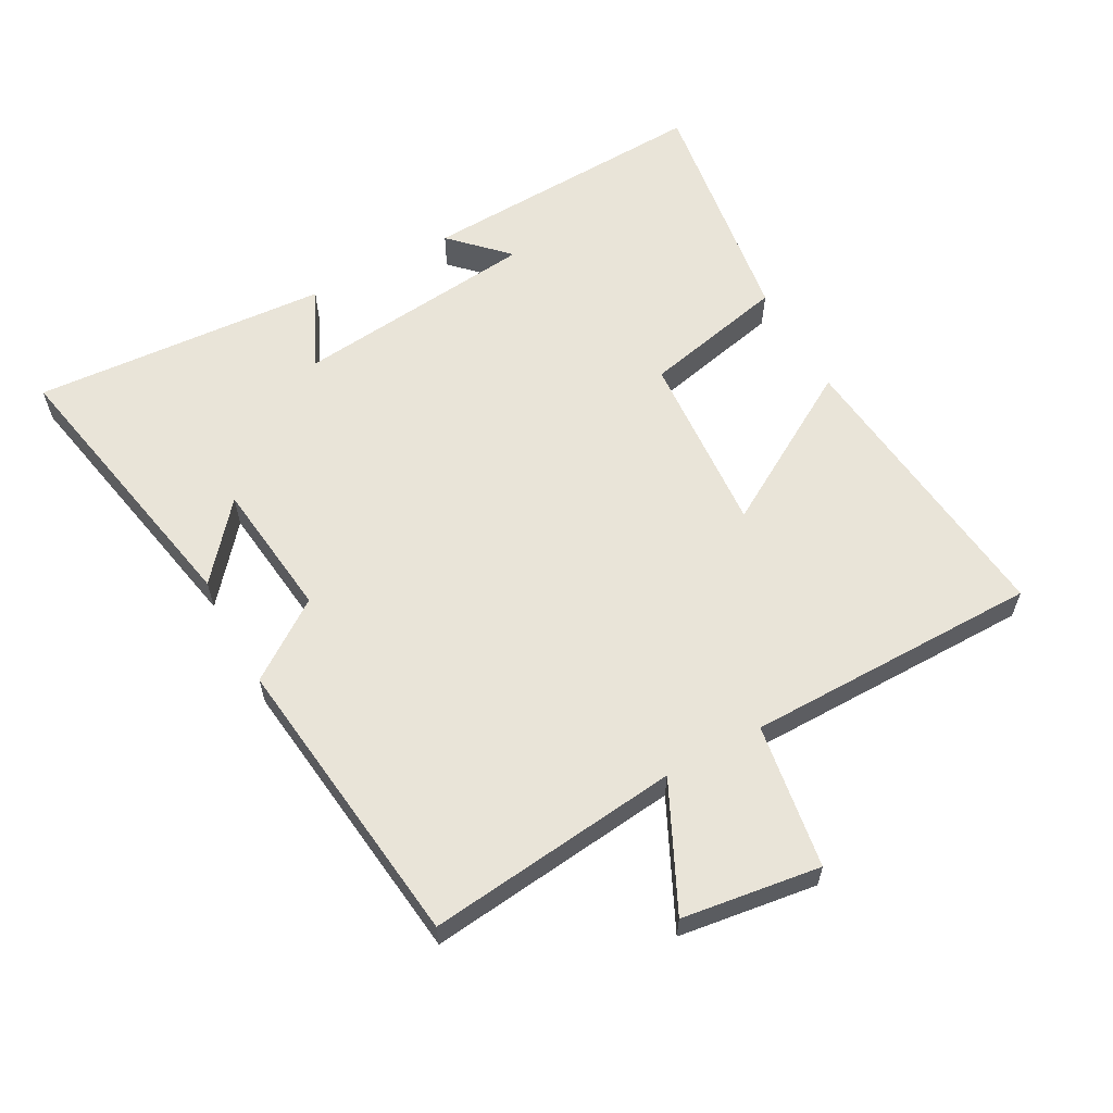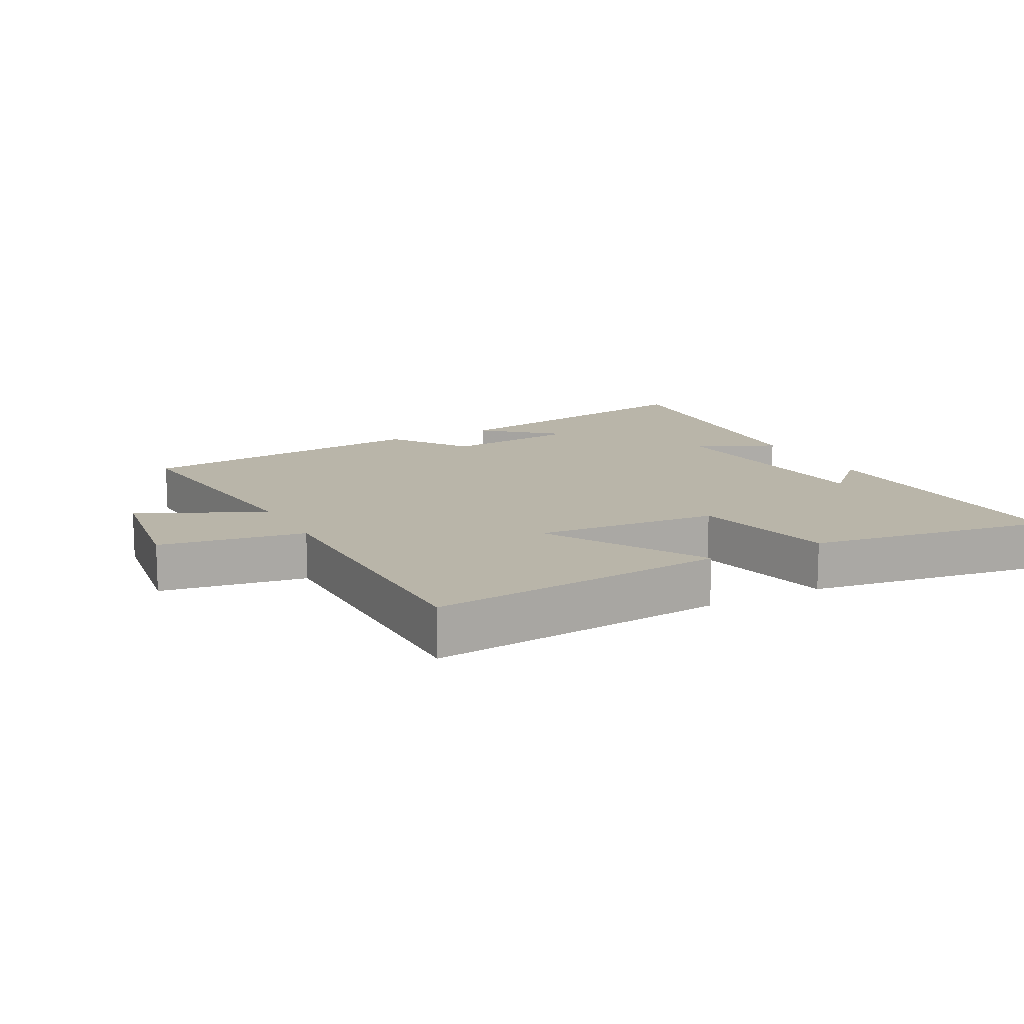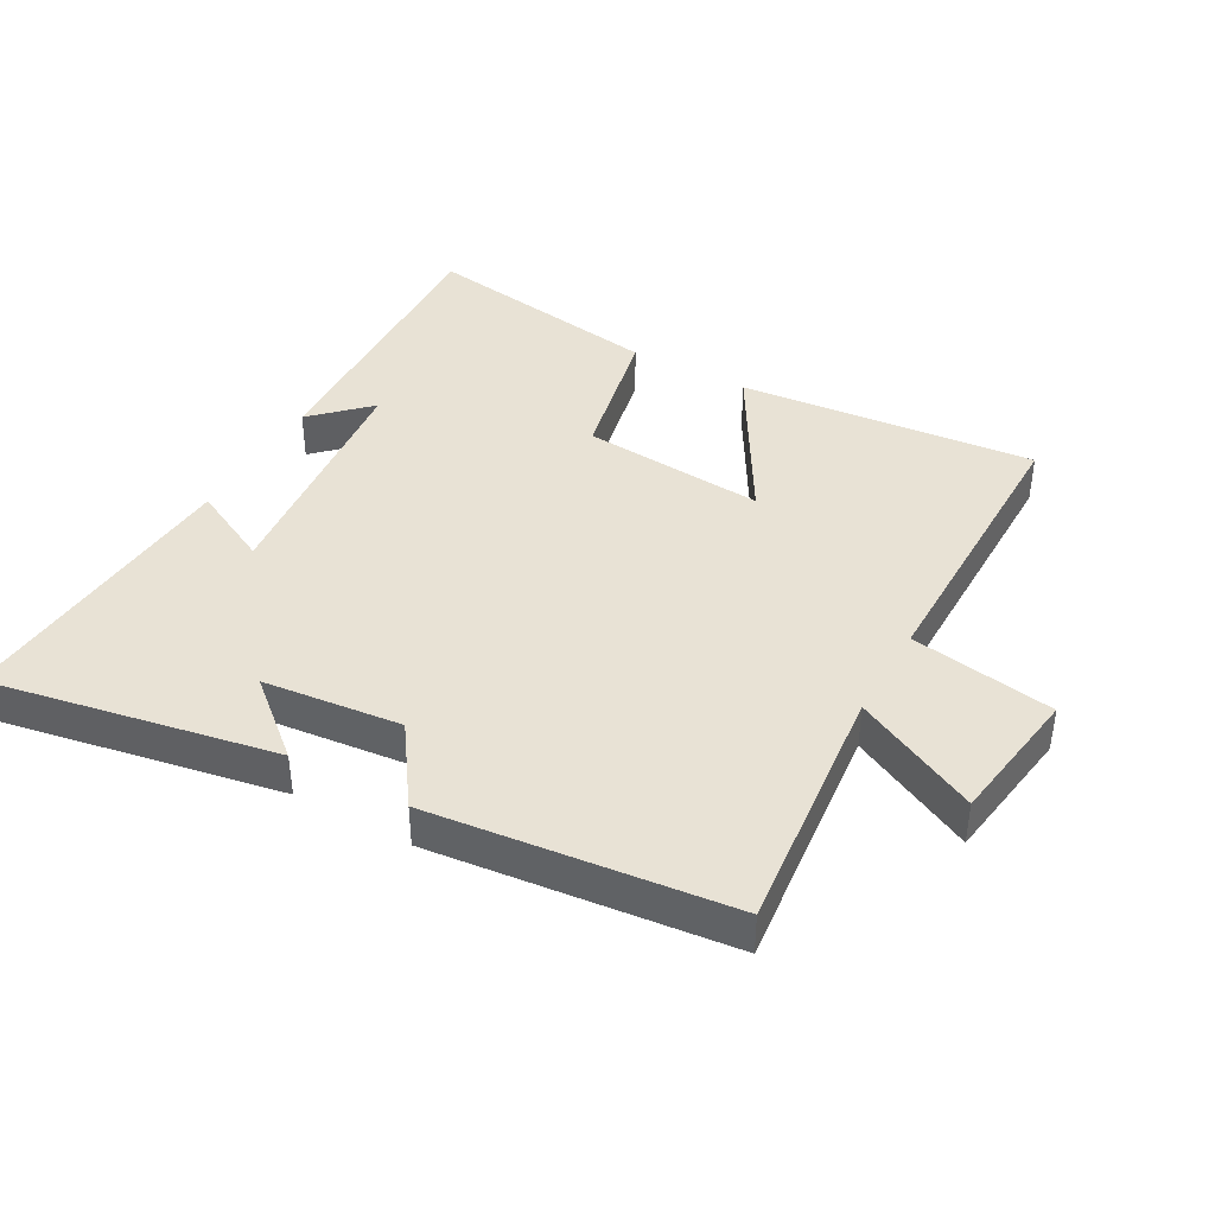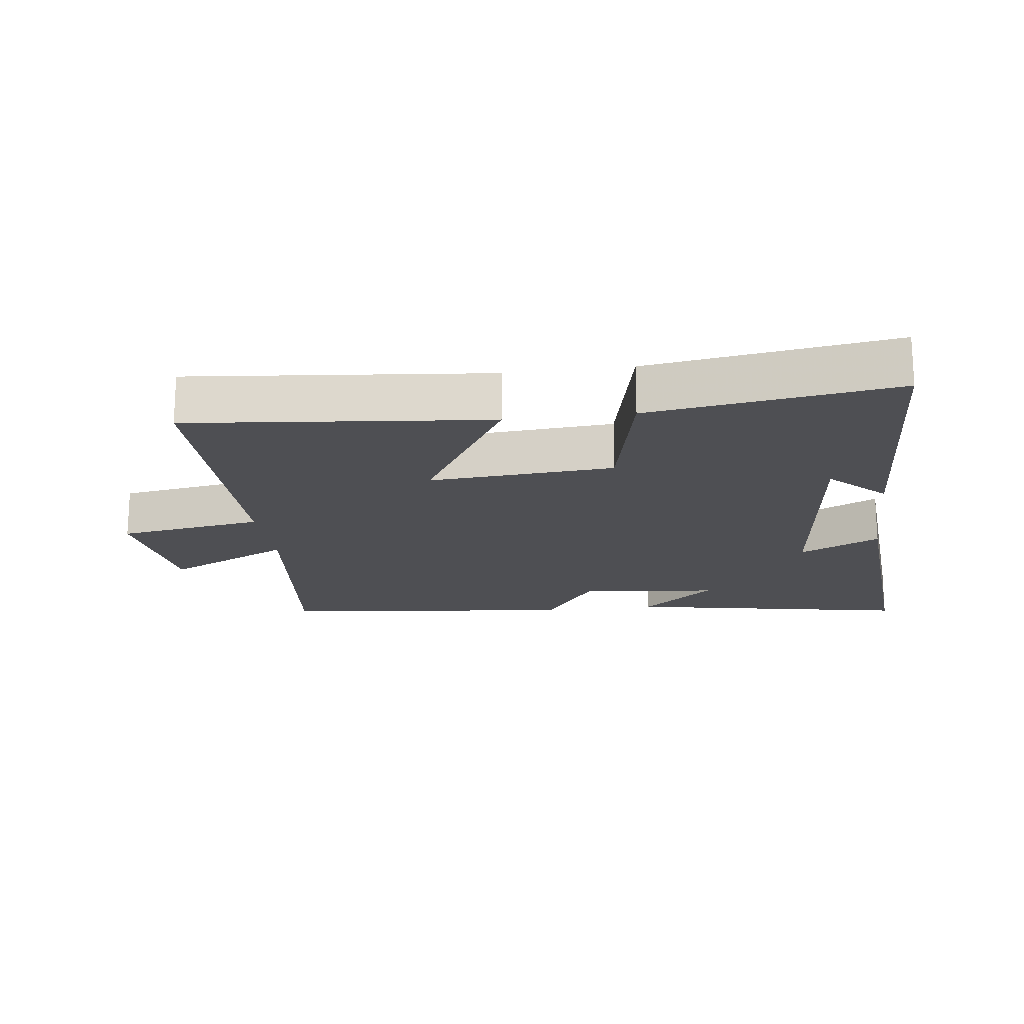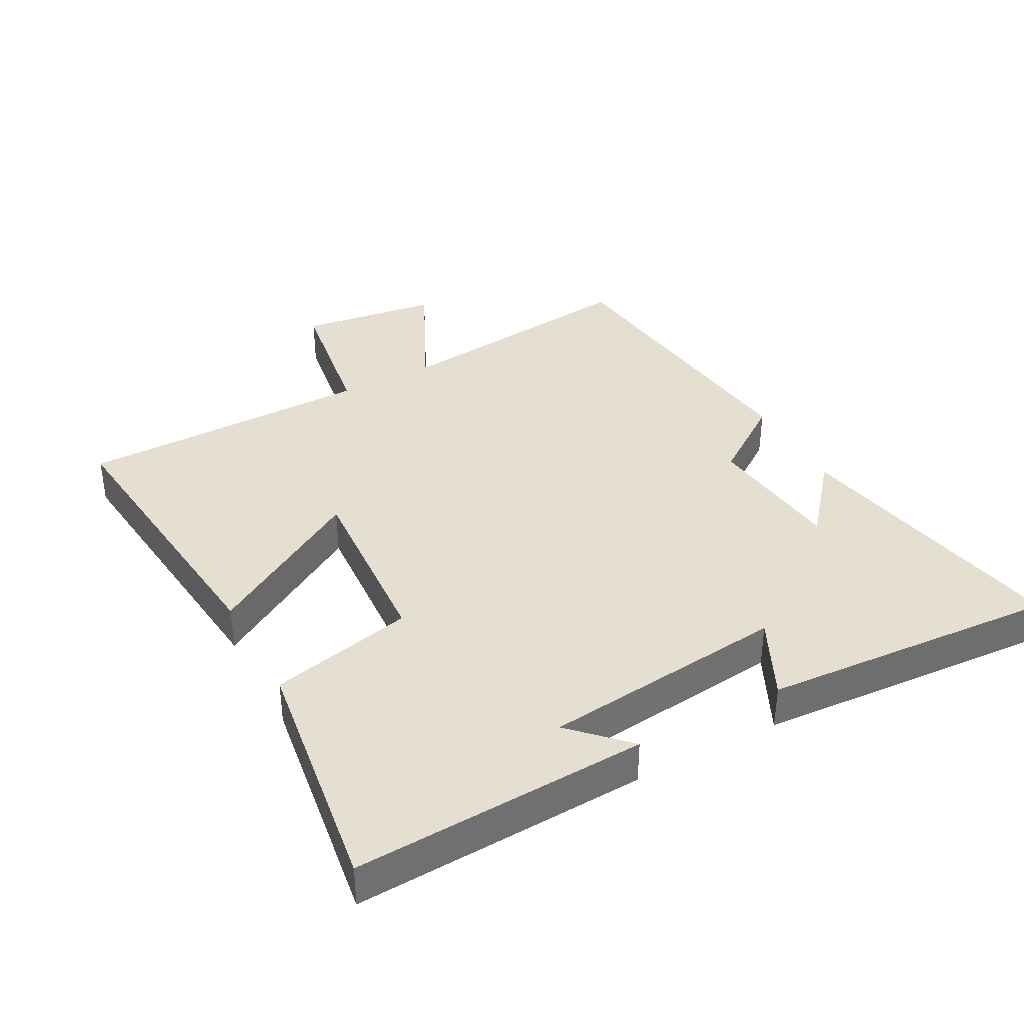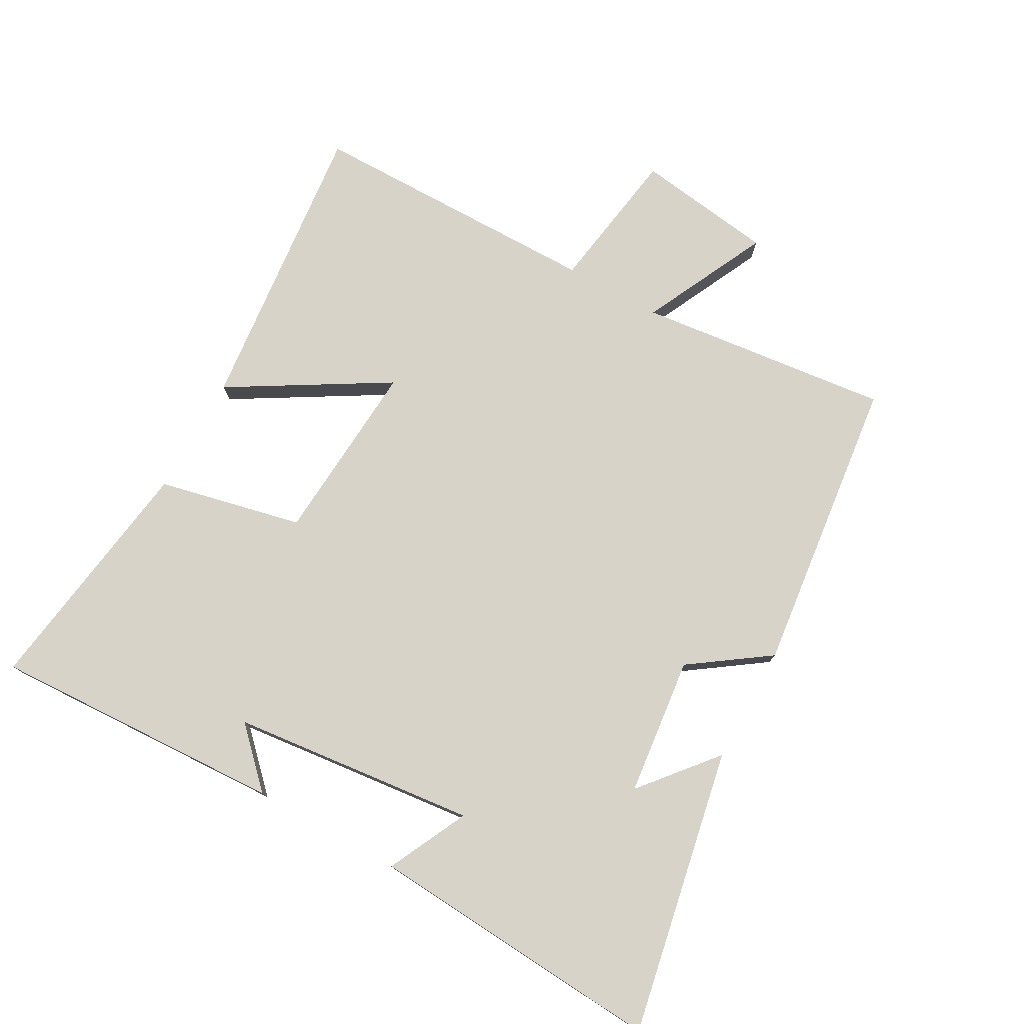
<metadata>
{"format":"obj","ext":"obj","renderer":"f3d","projection":"perspective","resolution":1024,"background":"white","views":[{"elev":60.1,"azim":-118.8,"up":"+Y"},{"elev":13.4,"azim":-27.5,"up":"+Y"},{"elev":40.8,"azim":-150.5,"up":"+Y"},{"elev":-18.2,"azim":7.5,"up":"+Y"},{"elev":37.5,"azim":61.5,"up":"+Y"},{"elev":76.9,"azim":119.0,"up":"+Y"}]}
</metadata>
<code>
v 0.532 0.07 -0.584
v 0.096 0.07 -0.5
v 0.21 0.07 -0.404
v -0.002 0.07 -0.38
v -0.086 0.07 -0.5
v -0.543 0.07 -0.447
v -0.5 0.07 -0.059
v -0.692 0.07 -0.152
v -0.722 0.07 0.06
v -0.5 0.07 0.095
v -0.498 0.07 0.547
v -0.042 0.07 0.5
v -0.185 0.07 0.259
v 0.097 0.07 0.279
v 0.146 0.07 0.5
v 0.52 0.07 0.555
v 0.5 0.07 0.105
v 0.417 0.07 0.187
v 0.377 0.07 -0.189
v 0.5 0.07 -0.129
v 0.532 0 -0.584
v 0.096 0 -0.5
v 0.21 0 -0.404
v -0.002 0 -0.38
v -0.086 0 -0.5
v -0.543 0 -0.447
v -0.5 0 -0.059
v -0.692 0 -0.152
v -0.722 0 0.06
v -0.5 0 0.095
v -0.498 0 0.547
v -0.042 0 0.5
v -0.185 0 0.259
v 0.097 0 0.279
v 0.146 0 0.5
v 0.52 0 0.555
v 0.5 0 0.105
v 0.417 0 0.187
v 0.377 0 -0.189
v 0.5 0 -0.129
f 19 20 1
f 15 16 17 18
f 14 15 18 19
f 13 14 19 1
f 10 11 12 13
f 7 8 9 10
f 7 10 13
f 4 5 6 7
f 3 4 7 13
f 1 2 3
f 1 3 13
f 21 40 39
f 38 37 36 35
f 39 38 35 34
f 21 39 34 33
f 33 32 31 30
f 30 29 28 27
f 33 30 27
f 27 26 25 24
f 33 27 24 23
f 23 22 21
f 33 23 21
f 1 21 22 2
f 2 22 23 3
f 3 23 24 4
f 4 24 25 5
f 5 25 26 6
f 6 26 27 7
f 7 27 28 8
f 8 28 29 9
f 9 29 30 10
f 10 30 31 11
f 11 31 32 12
f 12 32 33 13
f 13 33 34 14
f 14 34 35 15
f 15 35 36 16
f 16 36 37 17
f 17 37 38 18
f 18 38 39 19
f 19 39 40 20
f 20 40 21 1

</code>
